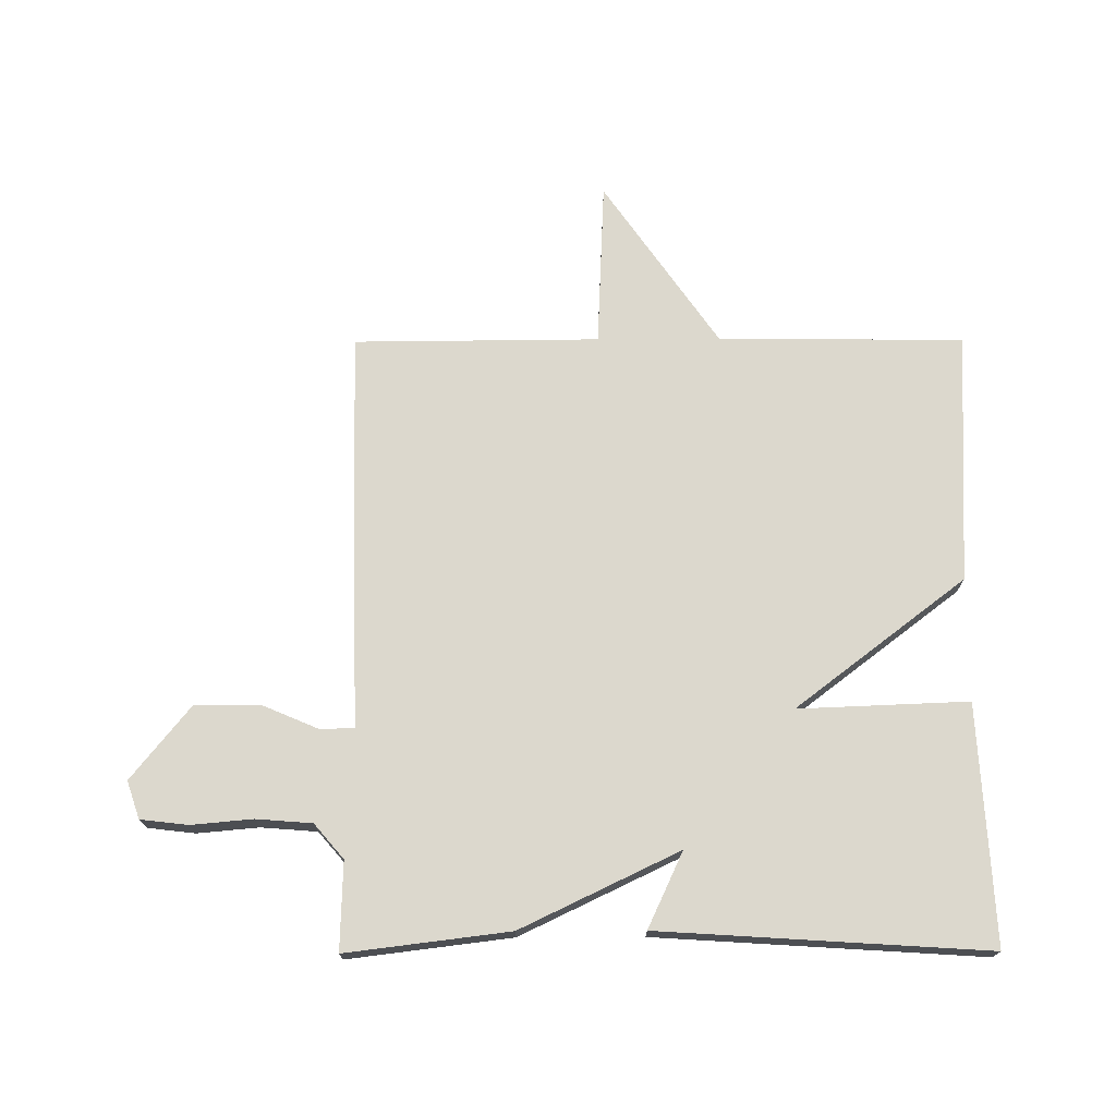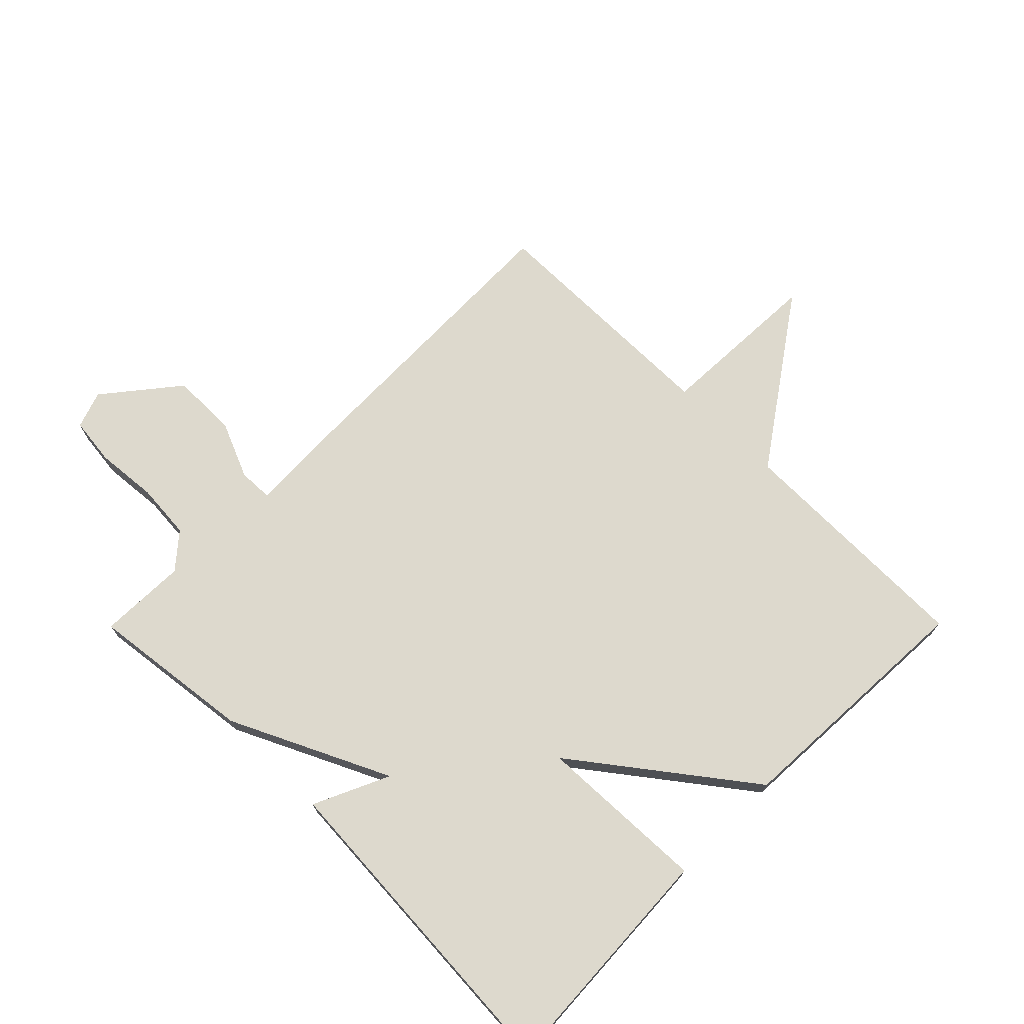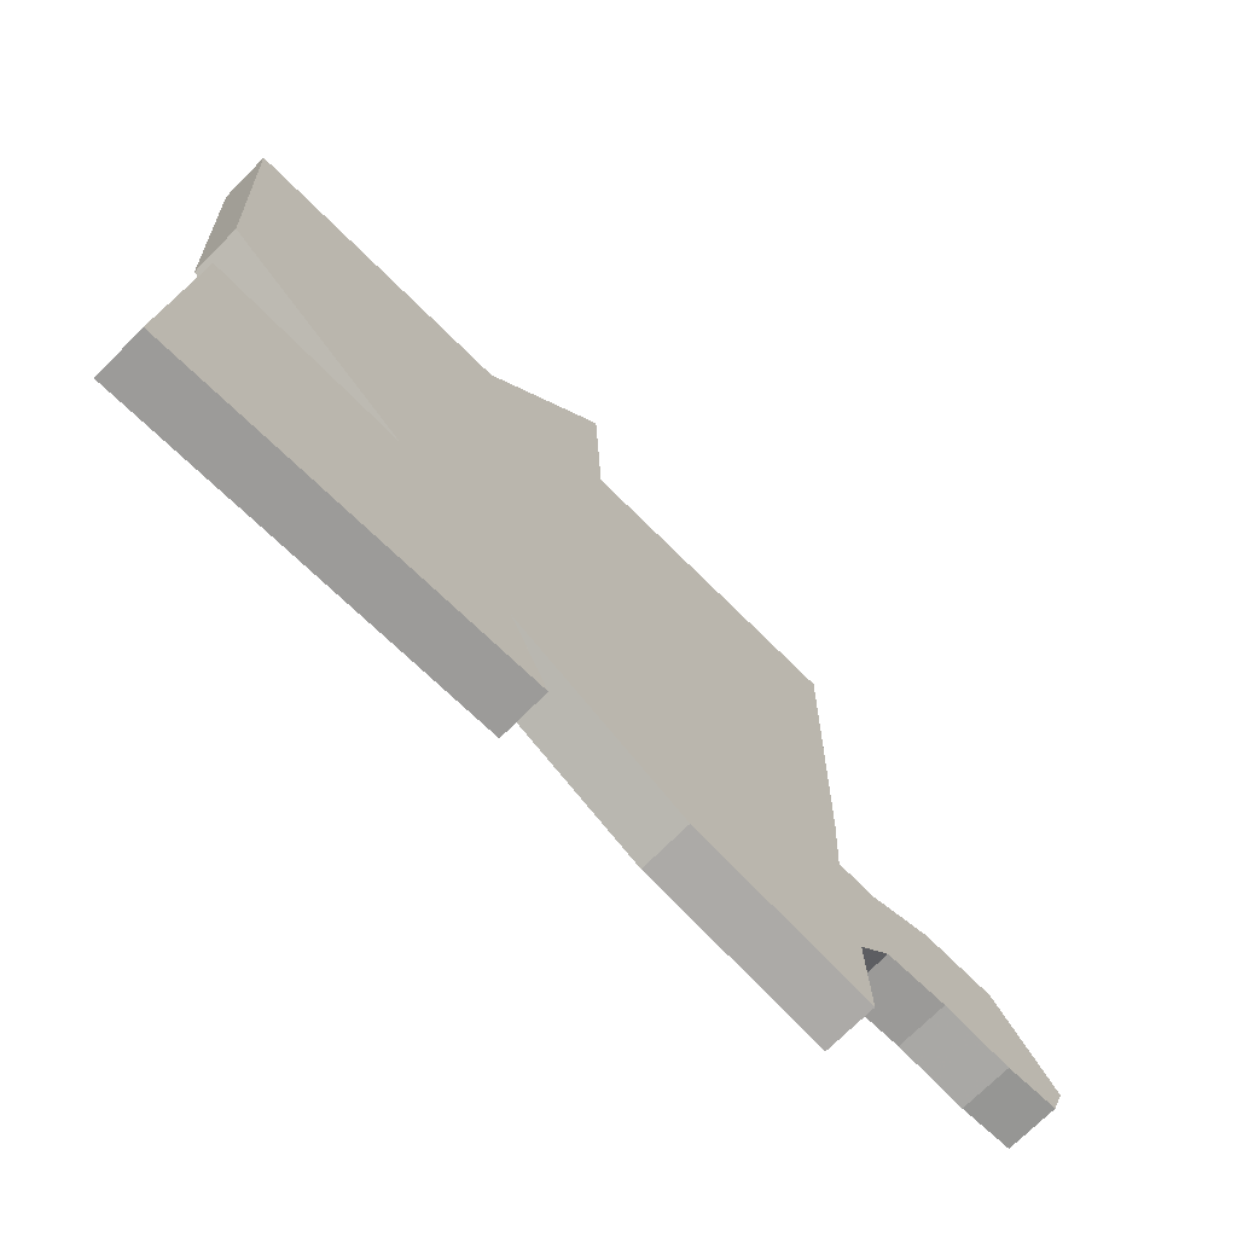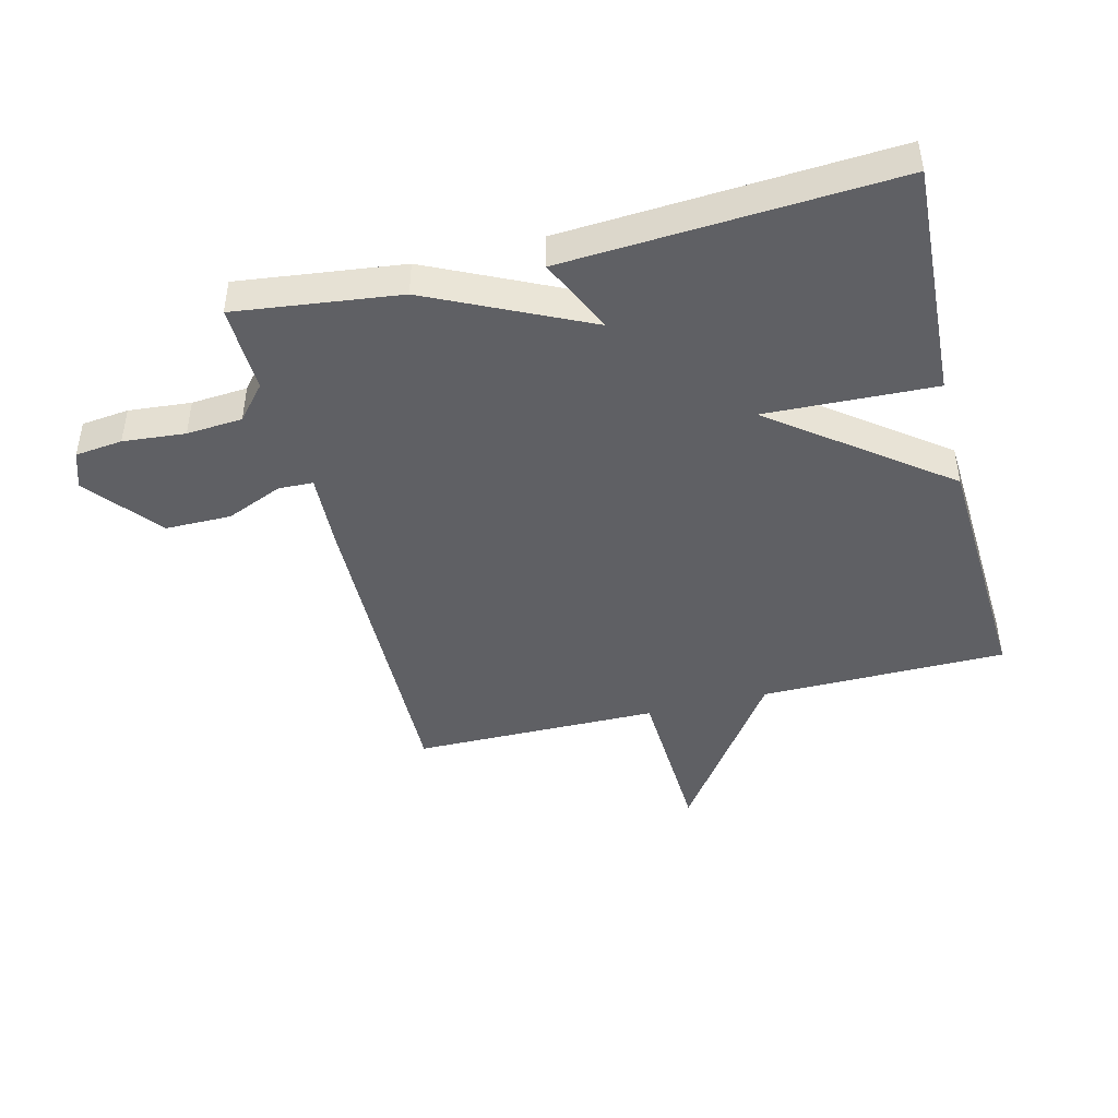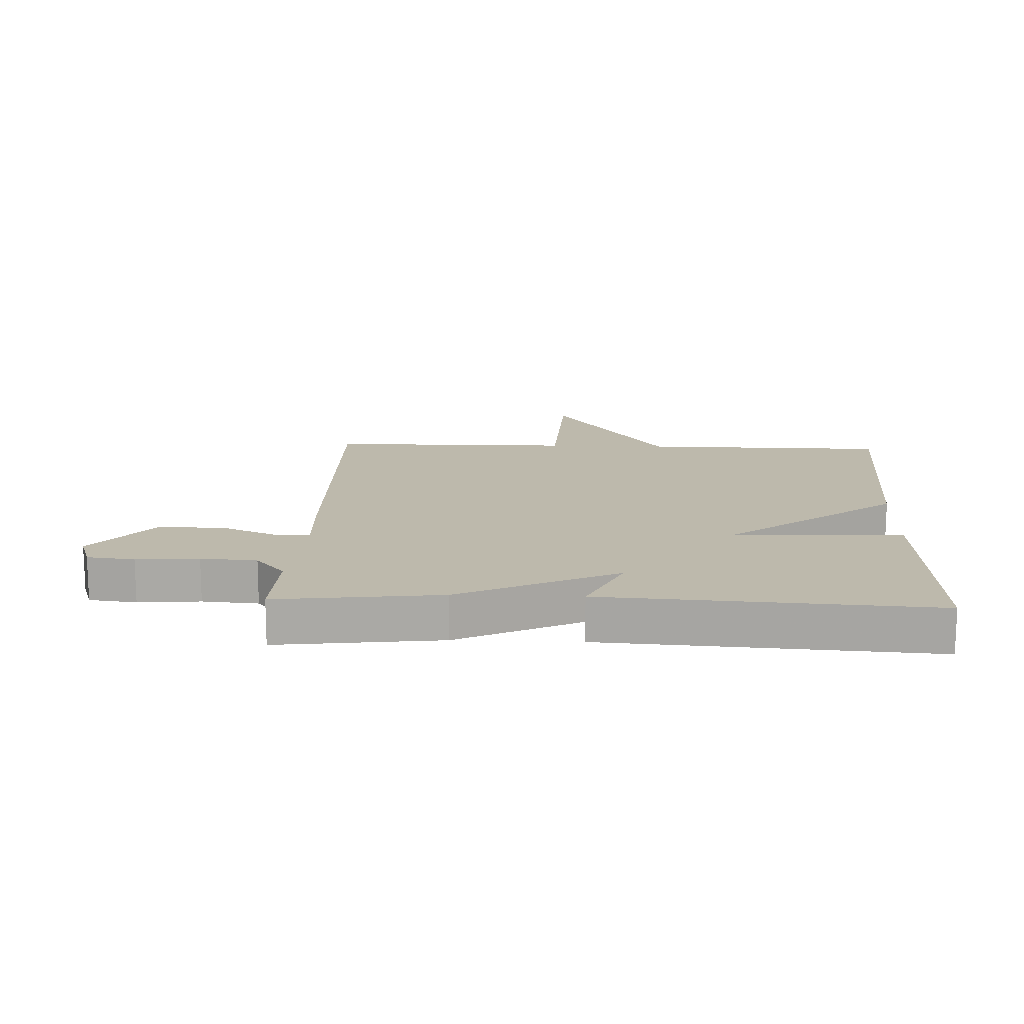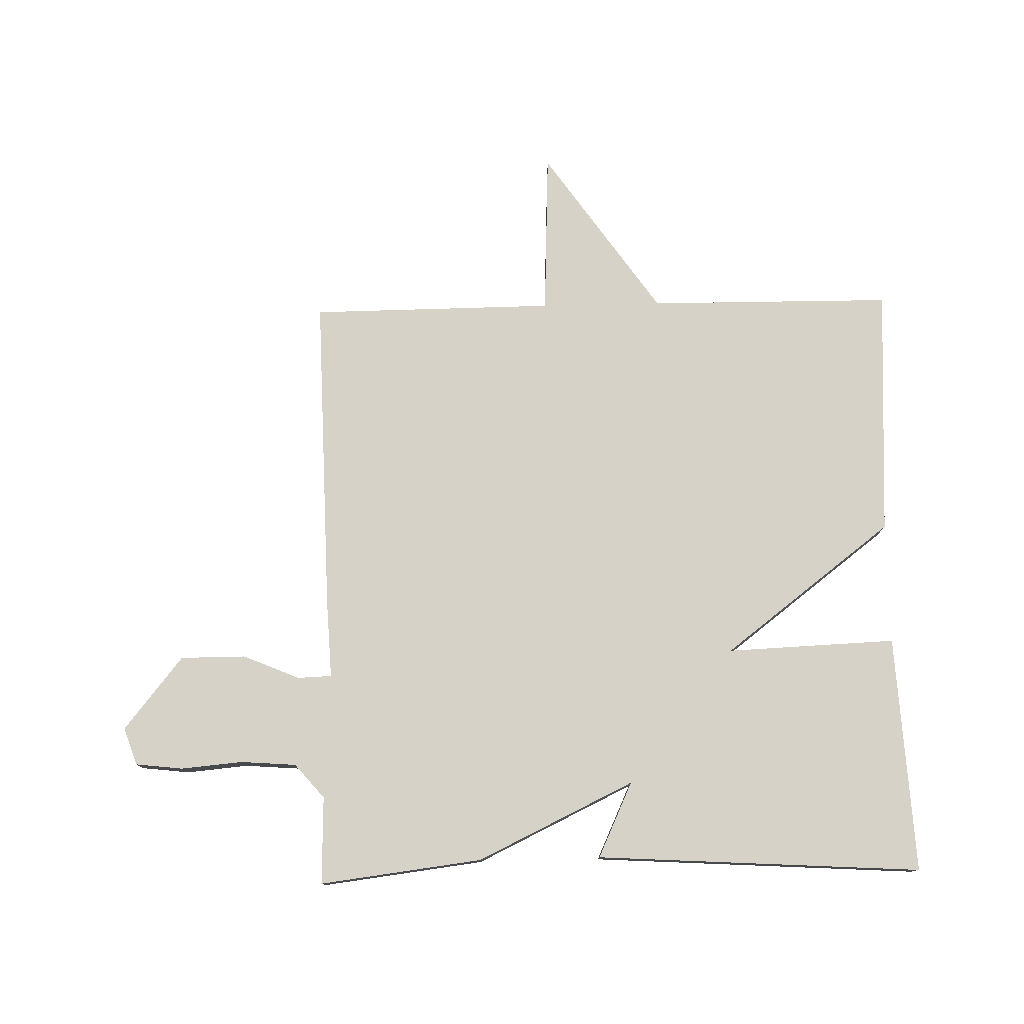
<metadata>
{"format":"obj","ext":"obj","renderer":"f3d","projection":"perspective","resolution":1024,"background":"white","views":[{"elev":72.4,"azim":179.8,"up":"+Y"},{"elev":71.9,"azim":-135.2,"up":"+Y"},{"elev":-72.1,"azim":-44.8,"up":"+Z"},{"elev":-44.6,"azim":-165.9,"up":"+Y"},{"elev":15.0,"azim":-177.6,"up":"+Y"},{"elev":77.6,"azim":178.7,"up":"+Y"}]}
</metadata>
<code>
v -0.5 0.07 -0.5
v -0.479 0.07 -0.112
v -0.202 0.07 -0.123
v -0.479 0.07 0.088
v -0.5 0.07 0.5
v -0.1 0.07 0.503
v 0.088 0.07 0.773
v 0.1 0.07 0.503
v 0.5 0.07 0.5
v 0.489 0.07 -0.025
v 0.483 0.07 -0.151
v 0.539 0.07 -0.153
v 0.631 0.07 -0.114
v 0.738 0.07 -0.114
v 0.834 0.07 -0.233
v 0.813 0.07 -0.294
v 0.736 0.07 -0.303
v 0.635 0.07 -0.294
v 0.544 0.07 -0.301
v 0.496 0.07 -0.357
v 0.5 0.07 -0.5
v 0.234 0.07 -0.467
v -0.023 0.07 -0.344
v 0.034 0.07 -0.467
v -0.5 0 -0.5
v -0.479 0 -0.112
v -0.202 0 -0.123
v -0.479 0 0.088
v -0.5 0 0.5
v -0.1 0 0.503
v 0.088 0 0.773
v 0.1 0 0.503
v 0.5 0 0.5
v 0.489 0 -0.025
v 0.483 0 -0.151
v 0.539 0 -0.153
v 0.631 0 -0.114
v 0.738 0 -0.114
v 0.834 0 -0.233
v 0.813 0 -0.294
v 0.736 0 -0.303
v 0.635 0 -0.294
v 0.544 0 -0.301
v 0.496 0 -0.357
v 0.5 0 -0.5
v 0.234 0 -0.467
v -0.023 0 -0.344
v 0.034 0 -0.467
f 1 2 3
f 24 1 3
f 23 24 3
f 22 23 3
f 21 22 3
f 20 21 3
f 4 5 6
f 3 4 6
f 20 3 6
f 19 20 6
f 16 17 18
f 15 16 18
f 14 15 18
f 13 14 18
f 12 13 18
f 11 12 18 19
f 8 9 10 11
f 8 11 19 6
f 6 7 8
f 27 26 25
f 27 25 48
f 27 48 47
f 27 47 46
f 27 46 45
f 27 45 44
f 30 29 28
f 30 28 27
f 30 27 44
f 30 44 43
f 42 41 40
f 42 40 39
f 42 39 38
f 42 38 37
f 42 37 36
f 43 42 36 35
f 35 34 33 32
f 30 43 35 32
f 32 31 30
f 1 25 26 2
f 2 26 27 3
f 3 27 28 4
f 4 28 29 5
f 5 29 30 6
f 6 30 31 7
f 7 31 32 8
f 8 32 33 9
f 9 33 34 10
f 10 34 35 11
f 11 35 36 12
f 12 36 37 13
f 13 37 38 14
f 14 38 39 15
f 15 39 40 16
f 16 40 41 17
f 17 41 42 18
f 18 42 43 19
f 19 43 44 20
f 20 44 45 21
f 21 45 46 22
f 22 46 47 23
f 23 47 48 24
f 24 48 25 1

</code>
